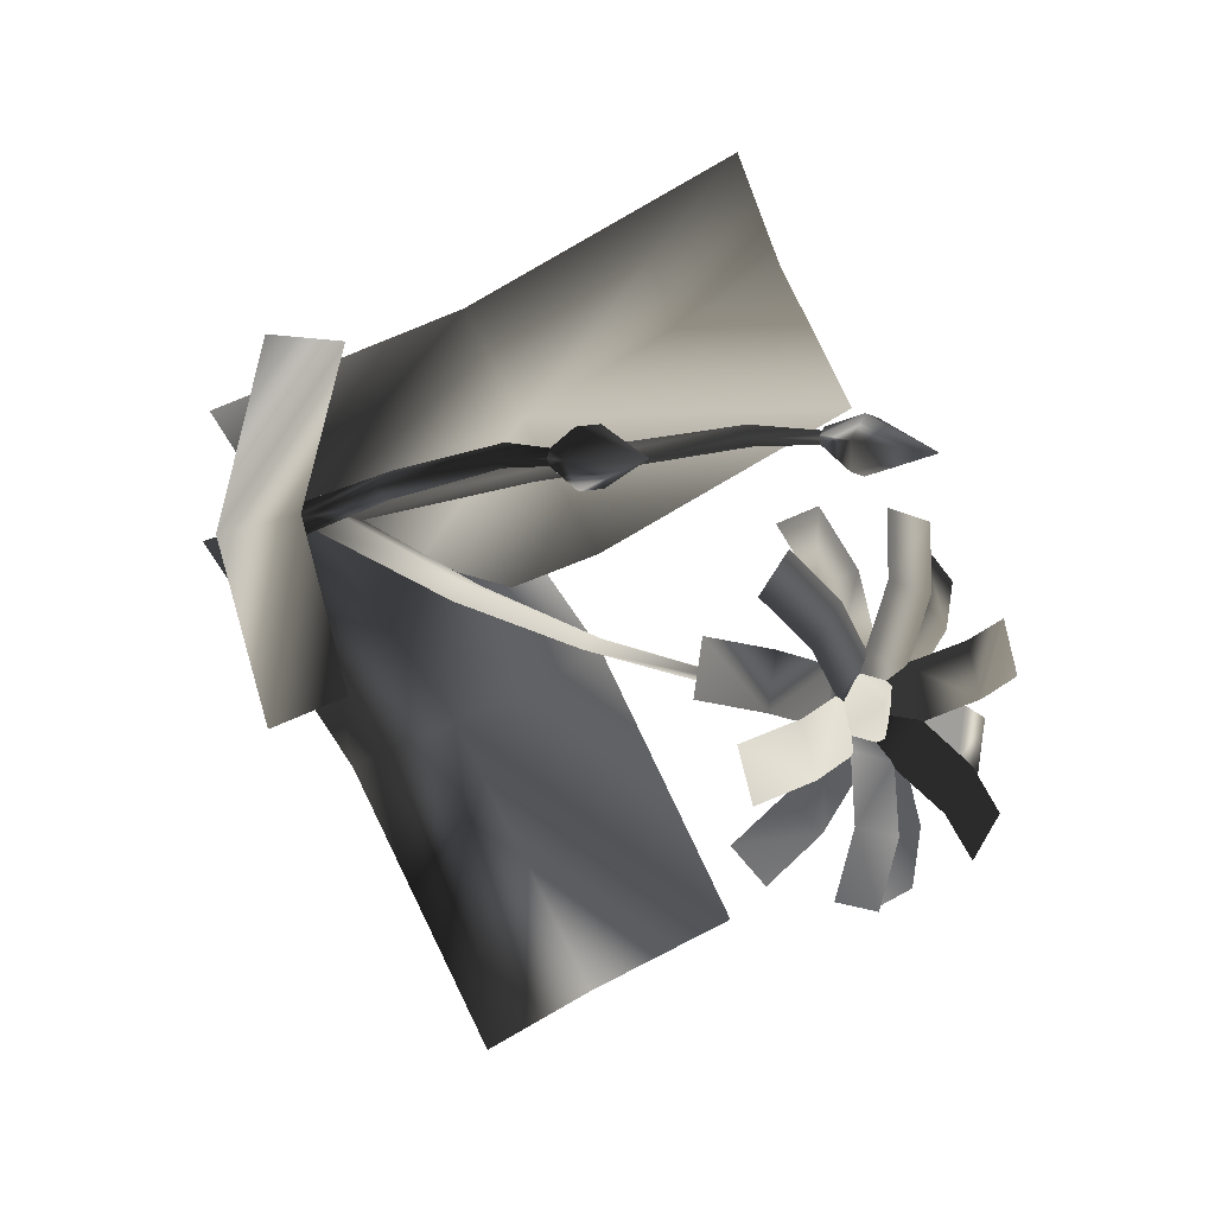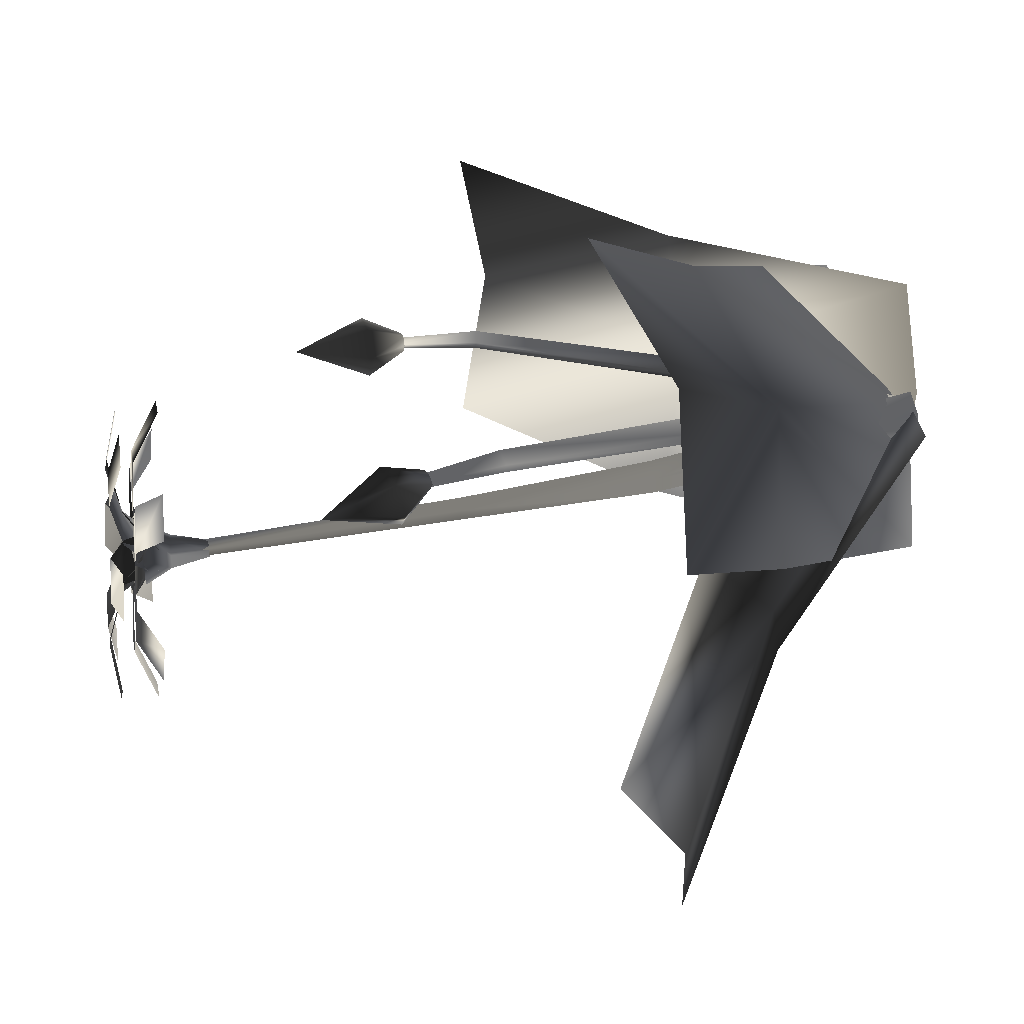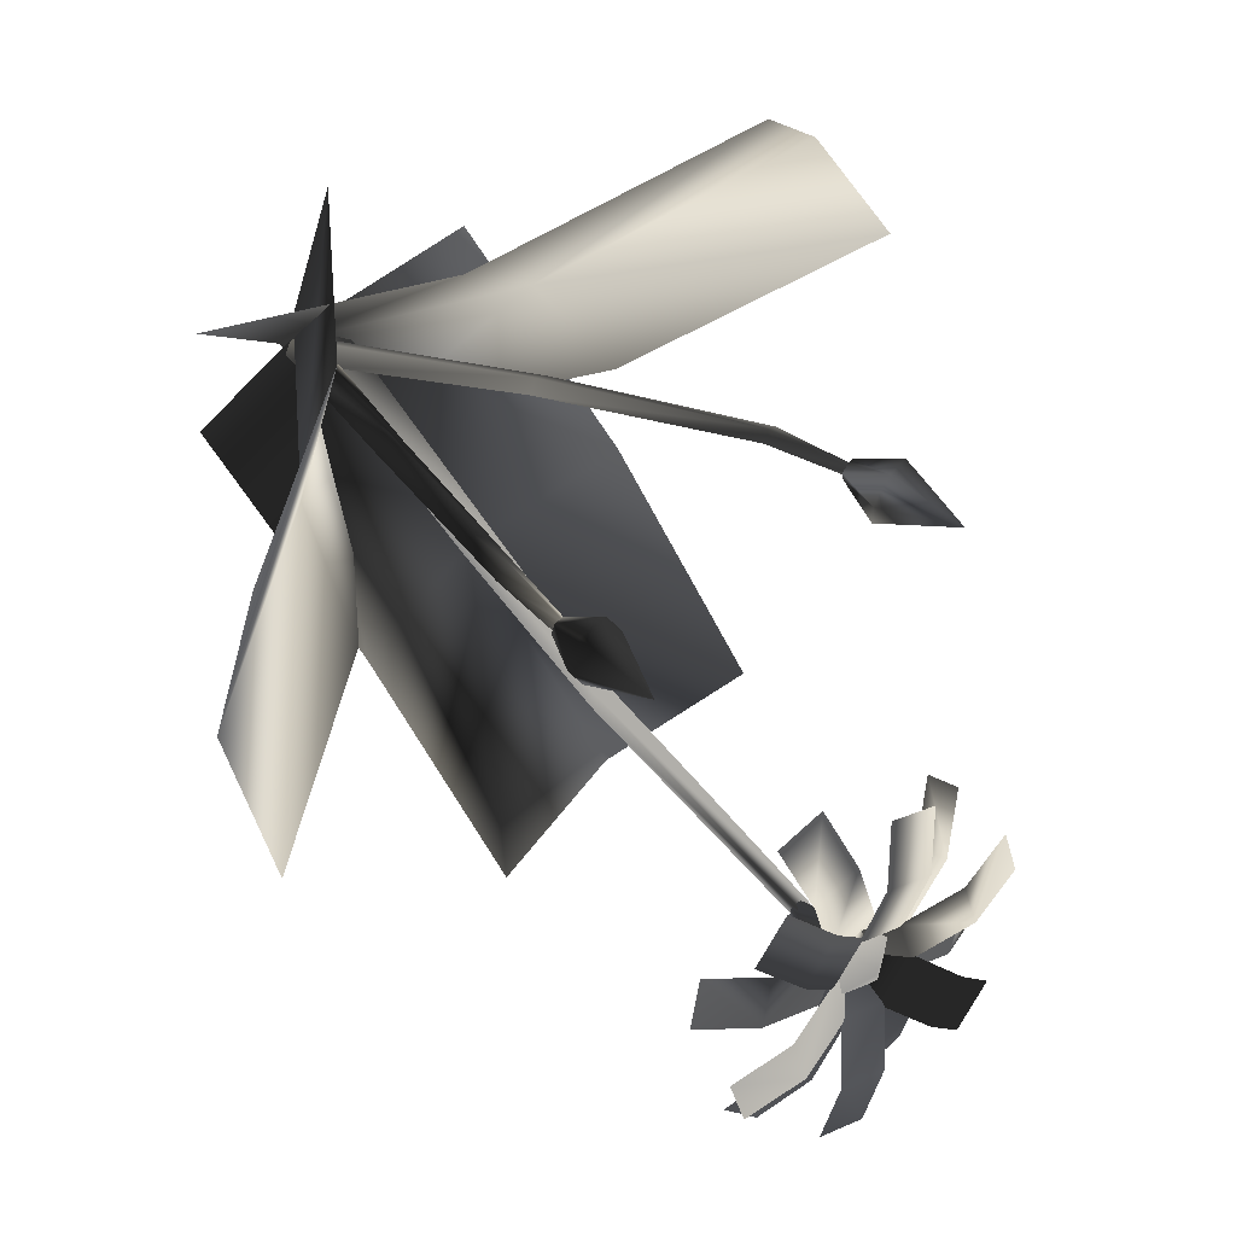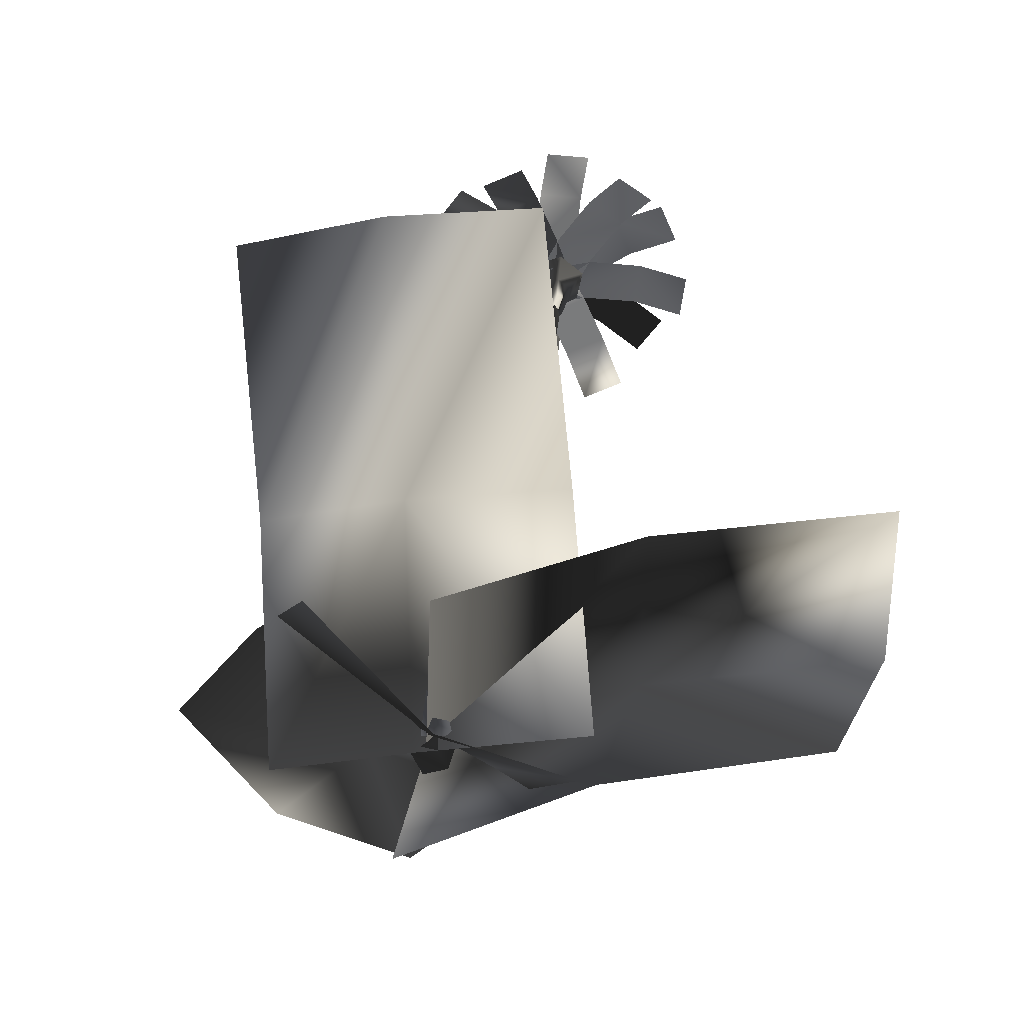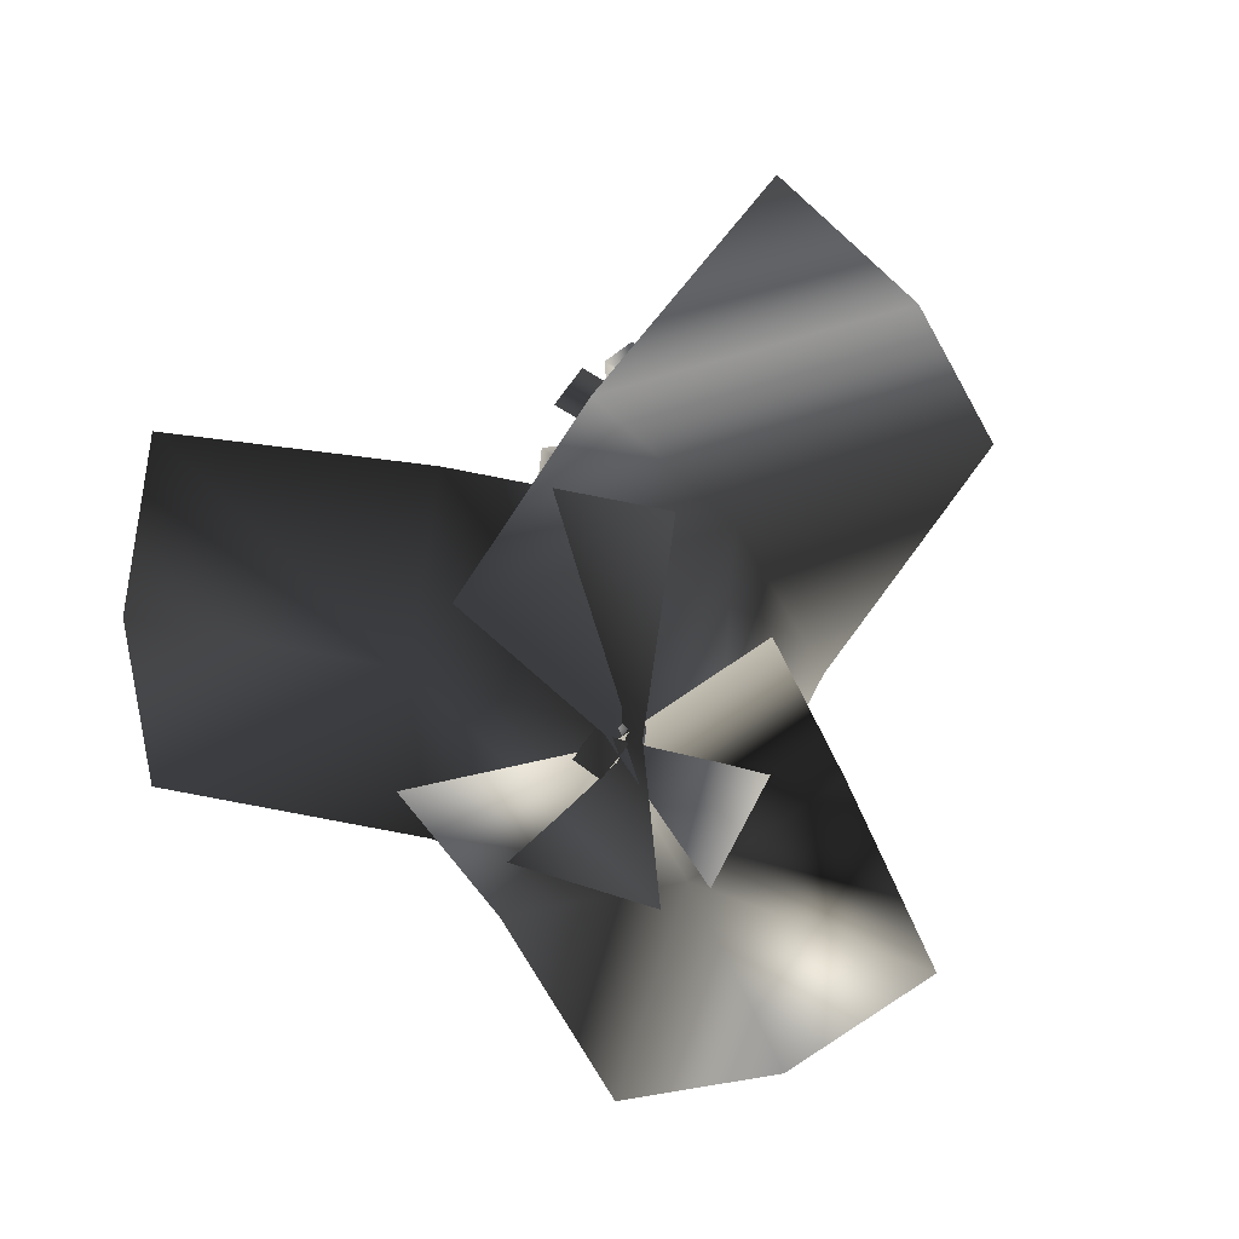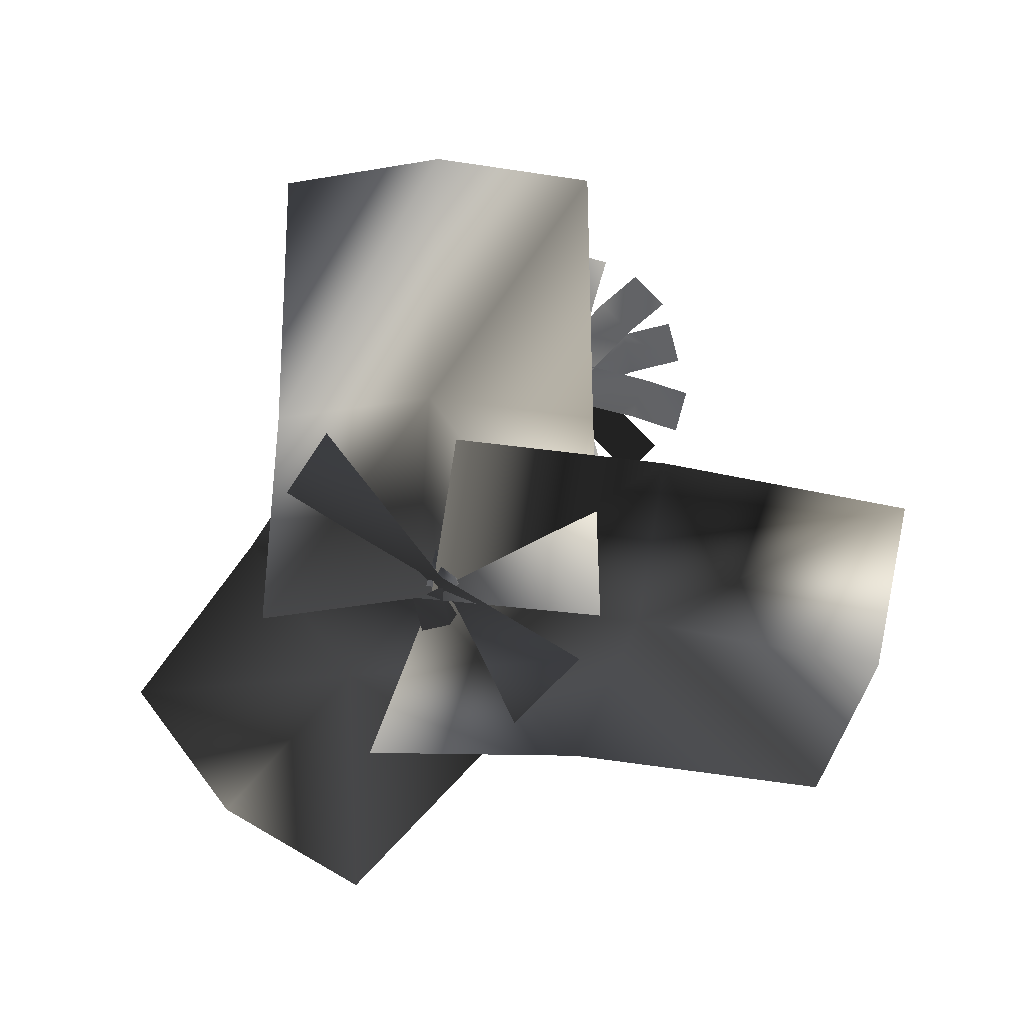
<metadata>
{"format":"obj","ext":"obj","renderer":"f3d","projection":"perspective","resolution":1024,"background":"white","views":[{"elev":3.7,"azim":143.1,"up":"+Z"},{"elev":32.6,"azim":-95.3,"up":"+Z"},{"elev":41.9,"azim":144.2,"up":"+Z"},{"elev":-52.9,"azim":98.1,"up":"+Y"},{"elev":-65.4,"azim":38.7,"up":"+Y"},{"elev":-72.4,"azim":90.5,"up":"+Y"}]}
</metadata>
<code>
g pinkf02
v 1.531 -1.186 2.564
v 1.234 -1.237 2.585
v 1.068 -1.264 2.334
v 1.199 -1.241 2.063
v 1.496 -1.19 2.043
v 1.662 -1.163 2.293
v 1.689 0.1449 3.136
v 2.115 0.2219 2.253
v 0.7219 -0.02083 3.202
v 0.1811 -0.1095 2.386
v 0.6071 -0.03244 1.504
v 0.9927 2.402 2.324
v 1.574 0.1332 1.437
v -2.061 -17.56 5.519
v 8.703 -3.758 5.519
v -2.061 -17.56 -4.685
v 8.703 -3.758 -4.685
v -1.11 -18.51 0.8048
v 9.653 -4.709 0.3621
v 2.119 -10.34 -4.685
v 3.105 -11.26 0.5769
v 2.186 -10.27 5.519
v 3.256 -16.69 -0.4001
v -1.575 -8.665 -15.18
v -6.53 -17.44 2.391
v -11.36 -9.414 -12.39
v -1.304 -18.3 0.4146
v -6.56 -10.3 -14.25
v -8.738 -12.64 -4.061
v -3.744 -13.5 -6.019
v 1.021 -11.86 -6.938
v -3.174 -18.3 -4.034
v -15.42 -8.402 3.603
v 3.319 -16.09 3.521
v -8.93 -6.196 11.16
v -0.492 -18.44 0.066
v -12.46 -8.443 8.032
v -2.092 -10.51 6.542
v -5.795 -12.78 3.28
v -8.656 -12.67 -0.9658
v -1.485 -17.94 0.163
v -0.8843 -17.94 -0.4373
v -0.4046 -18.03 0.04168
v -1.019 -18.03 0.6494
v 1.105 -1.069 2.364
v 1.289 -1.022 2.526
v 1.544 -1.021 2.268
v 1.367 -1.063 2.091
v 0.2369 -10.96 1.768
v -0.1277 -10.93 1.407
v 1.236 -3.702 2.69
v 0.9381 -3.683 2.394
v 0.7212 -10.96 1.289
v 1.643 -3.702 2.283
v 0.3478 -10.92 0.9199
v 1.336 -3.682 1.985
v -8.463 -1.483 3.048
v -8.543 -1.574 2.772
v -8.352 -1.541 2.541
v -8.081 -1.416 2.586
v -8.001 -1.325 2.862
v -8.192 -1.358 3.093
v -9.613 1.898 2.365
v -9.39 -0.395 3.33
v -8.508 0.01168 3.477
v -9.651 -0.6921 2.43
v -9.029 -0.5826 1.676
v -8.146 -0.176 1.823
v -7.885 0.1212 2.723
v -1.389 -16.83 -0.07873
v -0.6877 -16.57 0.3194
v -0.9593 -16.75 0.9207
v -1.673 -17.01 0.5114
v -8.436 -1.362 2.579
v -8.549 -1.347 2.801
v -8.249 -1.232 2.97
v -8.122 -1.237 2.749
v -4.757 -10.58 1.846
v -4.539 -10.47 1.39
v -7.797 -3.924 2.872
v -7.616 -3.849 2.5
v -4.195 -10.36 2.168
v -7.321 -3.744 3.141
v -3.975 -10.26 1.702
v -7.142 -3.668 2.761
v -1.188 -18.26 0.9381
v -2.222 -18.31 0.6652
v -1.999 -18.42 -0.1609
v -0.9488 -18.36 0.1222
v -1.113 6.129 -3.671
v -1.055 6.189 -3.975
v -1.498 6.169 -4.09
v -1.576 6.114 -3.783
v -0.9271 -9.455 -2.009
v -1.092 -9.416 -1.382
v -0.8008 -2.931 -3.004
v -0.9077 -2.946 -2.595
v -1.757 -9.494 -2.231
v -1.404 -2.959 -3.162
v -1.923 -9.452 -1.591
v -1.503 -2.973 -2.742
v -2.321 8.115 -3.177
v -1.374 8.786 -3.706
v -1.916 8.265 -4.737
v -0.7569 8.188 -2.764
v -0.3521 8.338 -4.324
v 1.317 9.411 -5.285
v -0.4514 8.751 -4.835
v -0.03656 8.661 -3.334
v 1.734 9.321 -3.785
v 3.544 9.122 -4.298
v 3.128 9.212 -5.798
v -1.694 7.414 -4.571
v -1.278 7.324 -3.071
v 0.4335 8.615 -6.727
v -0.9235 8.415 -5.355
v 0.1855 8.403 -4.258
v 1.544 8.603 -5.632
v 2.789 7.955 -6.9
v 1.68 7.967 -7.996
v -2.021 7.422 -4.254
v -0.9112 7.41 -3.158
v -1.403 9.354 -6.893
v -1.838 8.681 -5.126
v -0.3319 8.751 -4.728
v 0.1034 9.425 -6.496
v 0.5918 9.24 -8.315
v -0.9145 9.17 -8.712
v -2.1 7.333 -3.894
v -0.594 7.404 -3.497
v -3.005 8.392 -6.84
v -2.488 8.28 -4.973
v -0.9879 8.413 -5.38
v -1.505 8.525 -7.248
v -1.903 7.801 -8.95
v -3.403 7.667 -8.543
v -1.993 7.361 -3.452
v -0.4936 7.494 -3.86
v -4.144 9.048 -5.35
v -2.777 8.535 -4.073
v -1.686 8.695 -5.175
v -3.055 9.209 -6.454
v -4.352 8.866 -7.787
v -5.443 8.705 -6.684
v -1.715 7.305 -3.201
v -0.6242 7.465 -4.304
v -4.806 8.041 -3.922
v -2.932 8.128 -3.427
v -2.541 8.273 -4.93
v -4.417 8.185 -5.425
v -6.005 7.286 -5.924
v -6.395 7.141 -4.421
v -1.284 7.379 -3.072
v -0.8945 7.523 -4.575
v -4.165 8.798 -2.2
v -2.33 8.459 -2.729
v -2.745 8.549 -4.229
v -4.582 8.889 -3.7
v -6.344 8.373 -3.243
v -5.929 8.283 -1.743
v -0.9232 7.357 -3.185
v -1.339 7.447 -4.685
v -3.169 7.912 -0.8908
v -1.812 8.111 -2.263
v -2.921 8.123 -3.359
v -4.279 7.923 -1.986
v -5.414 6.925 -0.8473
v -4.304 6.913 0.2484
v -0.6035 7.458 -3.493
v -1.713 7.469 -4.589
v -1.445 8.854 -0.5922
v -0.9432 8.529 -2.438
v -2.449 8.459 -2.836
v -2.952 8.785 -0.9884
v -3.392 8.255 0.7737
v -1.886 8.325 1.171
v -0.5167 7.438 -3.862
v -2.023 7.367 -4.259
v 0.2693 8.134 -0.7779
v -0.2477 8.247 -2.644
v -1.747 8.114 -2.238
v -1.23 8.001 -0.3693
v -0.721 7.079 1.202
v 0.7784 7.212 0.7952
v -0.6314 7.519 -4.295
v -2.131 7.386 -3.888
v 1.296 9.161 -2.135
v -0.003922 8.675 -3.491
v -1.095 8.515 -2.388
v 0.206 9.001 -1.031
v 1.552 8.629 0.2461
v 2.642 8.79 -0.8568
v -0.902 7.466 -4.555
v -1.993 7.306 -3.452
v 2.07 8.486 -3.696
v 0.1964 8.399 -4.19
v -0.1942 8.254 -2.688
v 1.682 8.341 -2.193
v 3.381 7.594 -1.824
v 3.77 7.739 -3.327
v -1.34 7.501 -4.675
v -1.73 7.356 -3.172
v -0.9831 5.709 -4.002
v -1.04 5.71 -3.706
v -1.325 5.699 -3.607
v -1.553 5.688 -3.804
v -1.496 5.688 -4.101
v -1.211 5.698 -4.199
v -1.144 7.903 -5.014
v -0.3061 7.943 -4.288
v -0.7551 7.006 -4.111
v -1.205 6.985 -4.501
v -0.5161 7.945 -3.198
v -0.8679 7.007 -3.525
v -1.564 7.907 -2.834
v -1.431 6.987 -3.33
v -2.403 7.868 -3.561
v -1.882 6.966 -3.72
v -2.193 7.865 -4.651
v -1.769 6.964 -4.306
f 3 1 2
f 1 3 6
f 3 4 6
f 6 4 5
f 12 7 8
f 12 9 7
f 12 10 9
f 12 11 10
f 12 13 11
f 12 8 13
f 1 8 7
f 8 1 6
f 9 1 7
f 1 9 2
f 10 2 9
f 2 10 3
f 11 4 10
f 10 4 3
f 13 4 11
f 4 13 5
f 8 5 13
f 5 8 6
f 17 20 21
f 21 19 17
f 19 22 15
f 22 19 21
f 21 16 18
f 16 21 20
f 22 21 14
f 21 18 14
f 26 29 30
f 26 30 28
f 30 24 28
f 24 30 31
f 29 25 27
f 29 27 30
f 27 31 30
f 31 27 23
f 39 35 38
f 35 39 37
f 33 39 40
f 39 33 37
f 36 39 38
f 36 38 34
f 40 39 32
f 39 36 32
f 43 41 42
f 41 43 44
f 46 48 45
f 48 46 47
f 50 44 49
f 44 50 41
f 52 49 51
f 49 52 50
f 45 51 46
f 51 45 52
f 49 43 53
f 43 49 44
f 51 53 54
f 53 51 49
f 46 54 47
f 54 46 51
f 42 55 43
f 53 43 55
f 55 56 53
f 54 53 56
f 47 54 48
f 48 54 56
f 55 41 50
f 41 55 42
f 56 50 52
f 50 56 55
f 48 52 45
f 52 48 56
f 59 61 58
f 58 62 57
f 58 61 62
f 61 59 60
f 63 64 65
f 63 66 64
f 63 67 66
f 63 68 67
f 63 69 68
f 63 65 69
f 57 65 64
f 65 57 62
f 66 58 64
f 57 64 58
f 67 58 66
f 58 67 59
f 68 60 67
f 59 67 60
f 69 60 68
f 60 69 61
f 65 61 69
f 61 65 62
f 73 71 72
f 71 73 70
f 77 75 76
f 75 77 74
f 79 70 78
f 78 70 73
f 81 79 80
f 80 79 78
f 74 81 75
f 75 81 80
f 72 82 73
f 78 73 82
f 82 83 78
f 80 78 83
f 83 75 80
f 75 83 76
f 71 82 72
f 82 71 84
f 84 83 82
f 83 84 85
f 76 85 77
f 85 76 83
f 70 84 71
f 84 70 79
f 85 79 81
f 79 85 84
f 77 85 74
f 74 85 81
f 88 86 87
f 86 88 89
f 91 93 90
f 93 91 92
f 95 89 94
f 89 95 86
f 97 94 96
f 94 97 95
f 90 96 91
f 96 90 97
f 94 89 98
f 89 88 98
f 96 94 99
f 94 98 99
f 91 96 92
f 92 96 99
f 87 100 88
f 98 88 100
f 100 101 98
f 99 98 101
f 101 93 99
f 92 99 93
f 100 86 95
f 86 100 87
f 101 95 97
f 95 101 100
f 93 97 90
f 97 93 101
f 102 103 104
f 102 105 103
f 105 106 103
f 103 106 104
f 109 107 108
f 107 109 110
f 107 111 112
f 111 107 110
f 113 109 108
f 109 113 114
f 115 117 118
f 117 115 116
f 119 115 118
f 115 119 120
f 116 122 117
f 122 116 121
f 126 124 125
f 124 126 123
f 128 126 127
f 126 128 123
f 125 124 130
f 124 129 130
f 132 134 131
f 134 132 133
f 134 136 131
f 136 134 135
f 137 133 132
f 133 137 138
f 140 142 139
f 142 140 141
f 144 139 142
f 142 143 144
f 145 141 140
f 141 145 146
f 147 149 150
f 149 147 148
f 150 151 152
f 150 152 147
f 149 153 154
f 153 149 148
f 158 156 157
f 156 158 155
f 160 158 159
f 158 160 155
f 157 161 162
f 161 157 156
f 163 164 165
f 163 165 166
f 166 168 163
f 168 166 167
f 169 165 164
f 165 169 170
f 173 171 172
f 171 173 174
f 171 175 176
f 175 171 174
f 178 172 177
f 172 178 173
f 182 180 181
f 180 182 179
f 183 179 182
f 179 183 184
f 180 186 181
f 186 180 185
f 189 190 187
f 187 188 189
f 191 187 190
f 187 191 192
f 189 188 194
f 188 193 194
f 195 196 197
f 195 197 198
f 195 199 200
f 199 195 198
f 196 201 202
f 196 202 197
f 206 204 205
f 204 207 203
f 203 207 208
f 207 204 206
f 210 211 209
f 209 211 212
f 213 214 210
f 210 214 211
f 215 214 213
f 214 215 216
f 218 215 217
f 215 218 216
f 220 217 219
f 217 220 218
f 209 220 219
f 220 209 212
f 211 203 212
f 212 203 208
f 214 204 211
f 211 204 203
f 216 204 214
f 204 216 205
f 206 216 218
f 216 206 205
f 207 218 220
f 218 207 206
f 212 207 220
f 207 212 208

</code>
